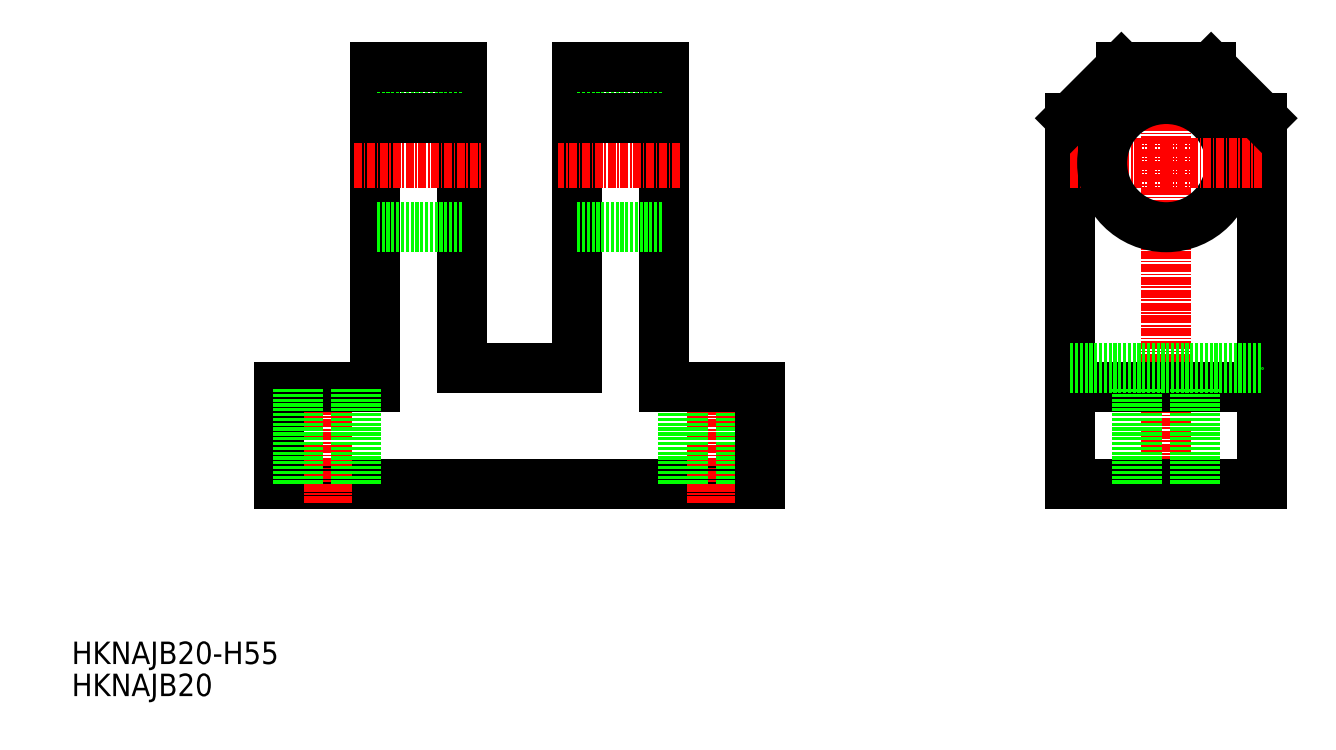
<metadata>
{"format":"dxf","ext":"dxf","renderer":"ezdxf+matplotlib","layout":"modelspace","background":"white","min_lineweight":24,"dpi":150}
</metadata>
<code>
0
SECTION
2
ENTITIES
0
TEXT
8
0
10
0.4548
20
6.175
30
0
40
3.5
1
HKNAJB20-H55
0
LINE
8
0
10
107.8
20
34.33
30
0
11
32.82
21
34.33
31
0
0
LINE
8
CENTER
10
40.32
20
52.33
30
0
11
40.32
21
31.33
31
0
0
LINE
8
0
10
32.82
20
34.33
30
0
11
32.82
21
49.33
31
0
0
LINE
8
0
10
32.82
20
49.33
30
0
11
47.82
21
49.33
31
0
0
LINE
8
CENTER
10
100.3
20
52.33
30
0
11
100.3
21
31.33
31
0
0
LINE
8
0
10
104.8
20
34.33
30
0
11
104.8
21
49.33
31
0
0
LINE
8
0
10
95.82
20
34.33
30
0
11
95.82
21
49.33
31
0
0
LINE
8
0
10
107.8
20
34.33
30
0
11
107.8
21
49.33
31
0
0
LINE
8
0
10
47.82
20
99.33
30
0
11
47.82
21
49.33
31
0
0
LINE
8
0
10
61.32
20
52.33
30
0
11
61.32
21
99.33
31
0
0
LINE
8
0
10
61.32
20
74.33
30
0
11
47.82
21
74.33
31
0
0
LINE
8
CENTER
10
44.54
20
84.33
30
0
11
64.32
21
84.33
31
0
0
LINE
8
0
10
61.32
20
94.33
30
0
11
47.82
21
94.33
31
0
0
LINE
8
0
10
61.32
20
99.33
30
0
11
47.82
21
99.33
31
0
0
LINE
8
0
10
61.32
20
91.33
30
0
11
47.82
21
91.33
31
0
0
LINE
8
CENTER
10
171.2
20
31.33
30
0
11
171.2
21
102.3
31
0
0
LINE
8
0
10
156.2
20
34.33
30
0
11
156.2
21
91.33
31
0
0
LINE
8
0
10
186.2
20
34.33
30
0
11
186.2
21
91.33
31
0
0
LINE
8
0
10
171.2
20
34.33
30
0
11
156.2
21
34.33
31
0
0
LINE
8
0
10
171.2
20
34.33
30
0
11
186.2
21
34.33
31
0
0
LINE
8
CENTER
10
156.2
20
84.33
30
0
11
171.2
21
84.33
31
0
0
LINE
8
0
10
164.2
20
99.33
30
0
11
171.2
21
99.33
31
0
0
LINE
8
0
10
156.2
20
49.33
30
0
11
171.2
21
49.33
31
0
0
CIRCLE
8
0
10
171.2
20
84.33
30
0
40
10
0
LINE
8
0
10
186.2
20
49.33
30
0
11
171.2
21
49.33
31
0
0
LINE
8
CENTER
10
186.2
20
84.33
30
0
11
171.2
21
84.33
31
0
0
LINE
8
0
10
178.2
20
99.33
30
0
11
171.2
21
99.33
31
0
0
LINE
8
0
10
92.82
20
99.33
30
0
11
92.82
21
49.33
31
0
0
LINE
8
0
10
79.32
20
52.33
30
0
11
79.32
21
99.33
31
0
0
LINE
8
0
10
79.32
20
74.33
30
0
11
92.82
21
74.33
31
0
0
LINE
8
CENTER
10
95.32
20
84.33
30
0
11
76.32
21
84.33
31
0
0
LINE
8
0
10
79.32
20
94.33
30
0
11
92.82
21
94.33
31
0
0
LINE
8
0
10
79.32
20
99.33
30
0
11
92.82
21
99.33
31
0
0
LINE
8
0
10
79.32
20
91.33
30
0
11
92.82
21
91.33
31
0
0
LINE
8
0
10
92.82
20
49.33
30
0
11
107.8
21
49.33
31
0
0
LINE
8
0
10
79.32
20
52.33
30
0
11
61.32
21
52.33
31
0
0
LINE
8
0
10
156.2
20
52.33
30
0
11
186.2
21
52.33
31
0
0
LINE
8
0
10
175.7
20
34.33
30
0
11
175.7
21
49.33
31
0
0
LINE
8
0
10
166.7
20
34.33
30
0
11
166.7
21
49.33
31
0
0
LINE
8
0
10
44.82
20
34.33
30
0
11
44.82
21
49.33
31
0
0
LINE
8
0
10
35.82
20
34.33
30
0
11
35.82
21
49.33
31
0
0
LINE
8
0
10
164.2
20
99.33
30
0
11
156.2
21
91.33
31
0
0
LINE
8
0
10
178.2
20
99.33
30
0
11
186.2
21
91.33
31
0
0
TEXT
8
0
10
0.4548
20
1.172
30
0
40
3.5
1
HKNAJB20
0
ENDSEC
0
EOF

</code>
